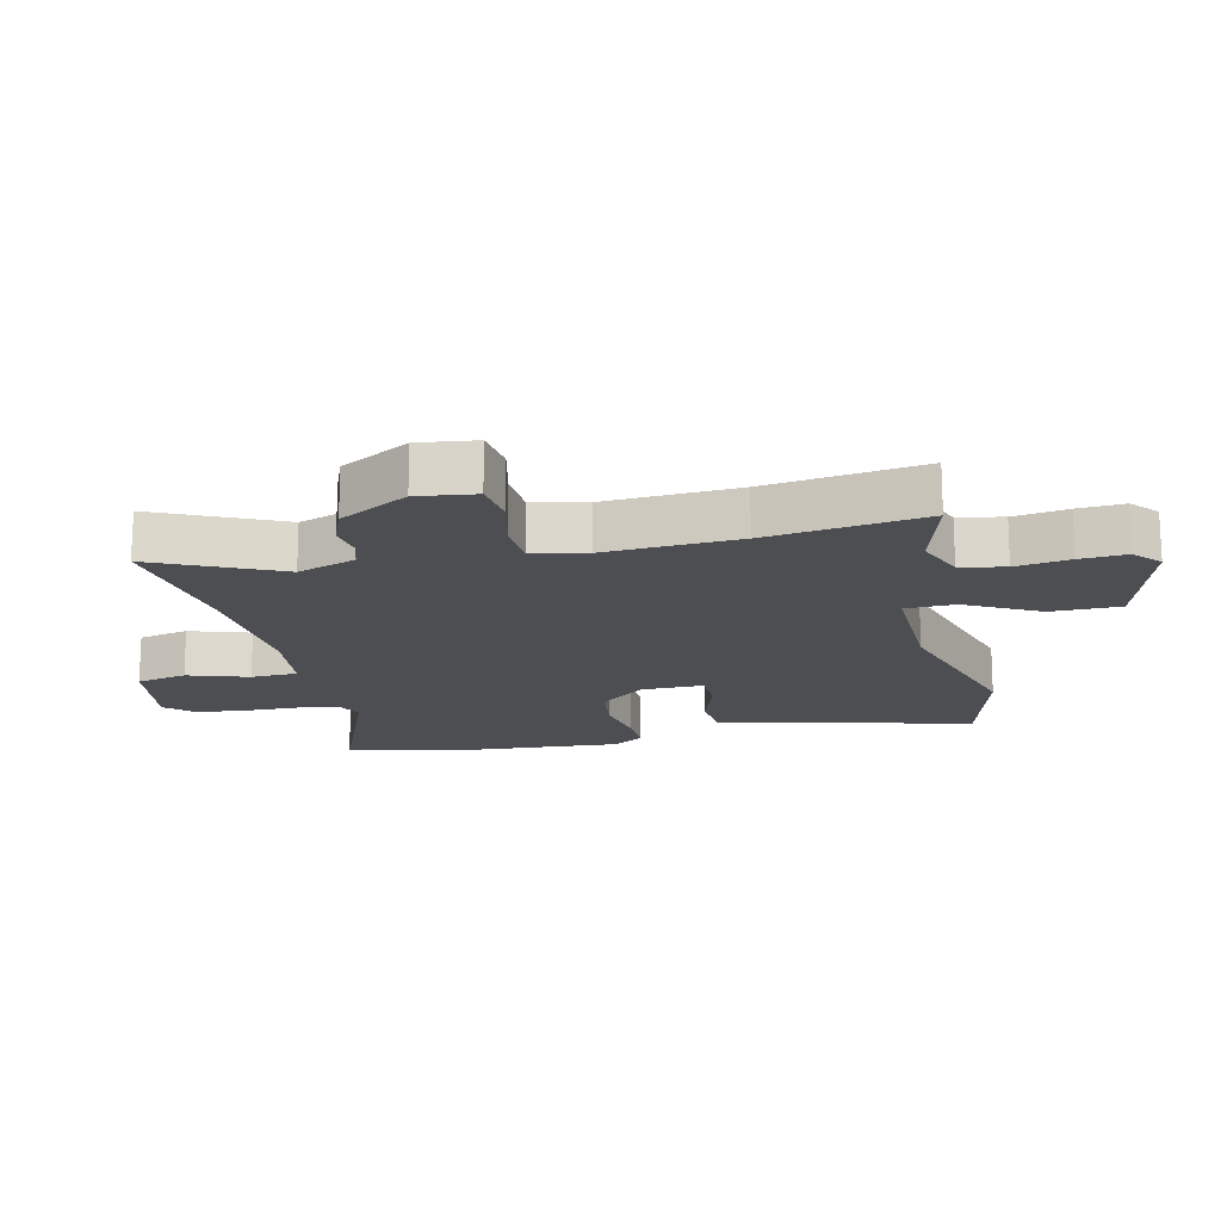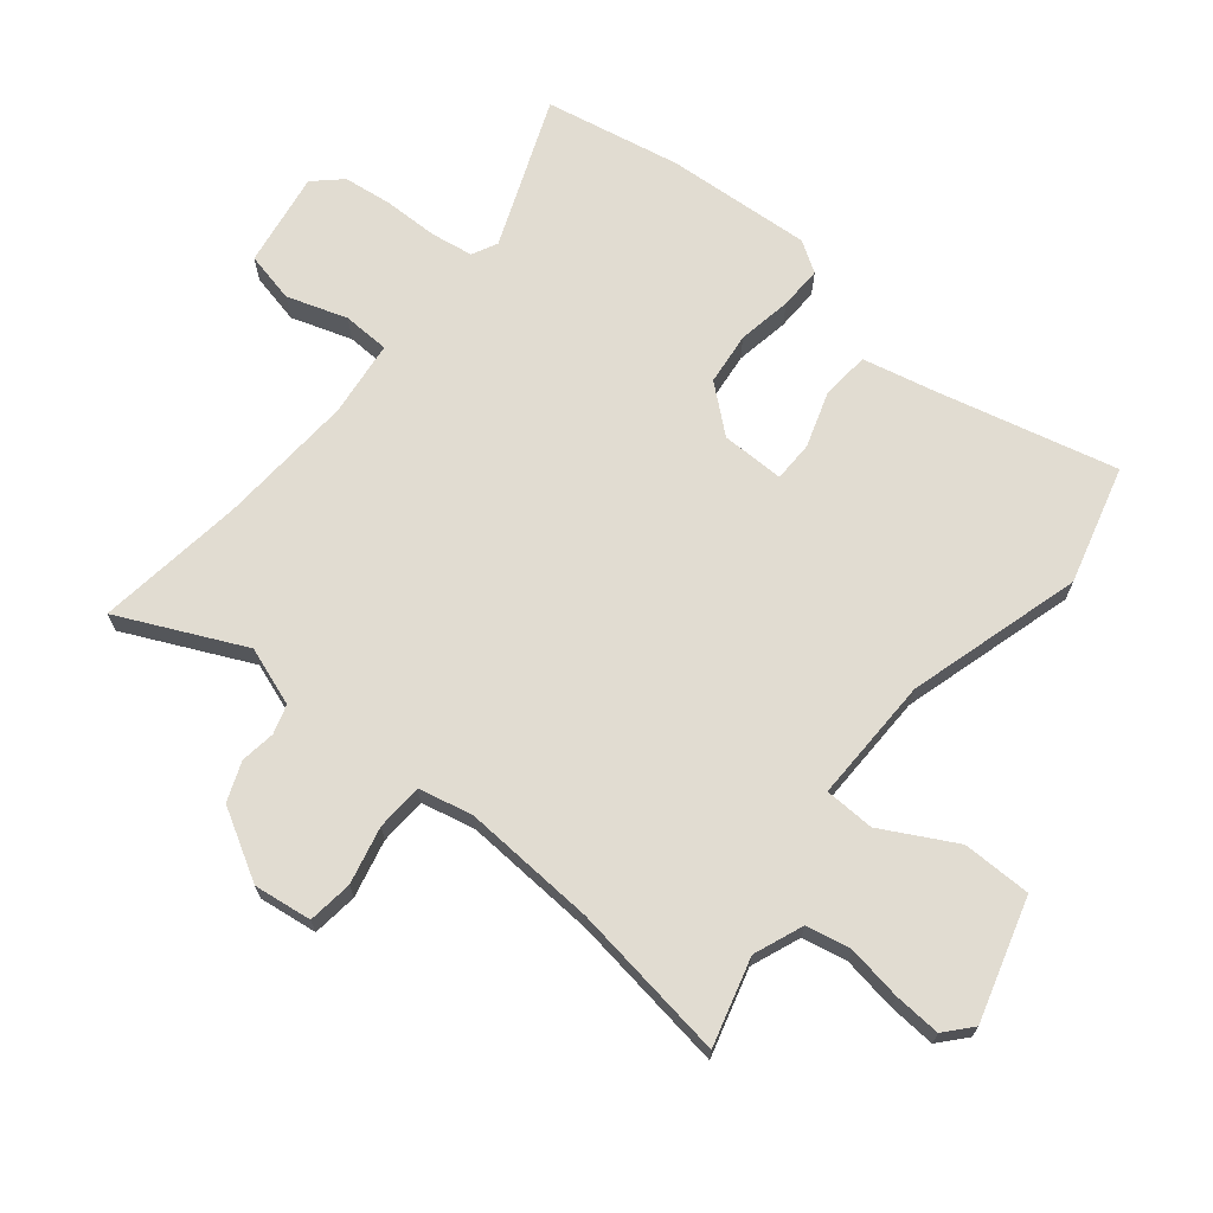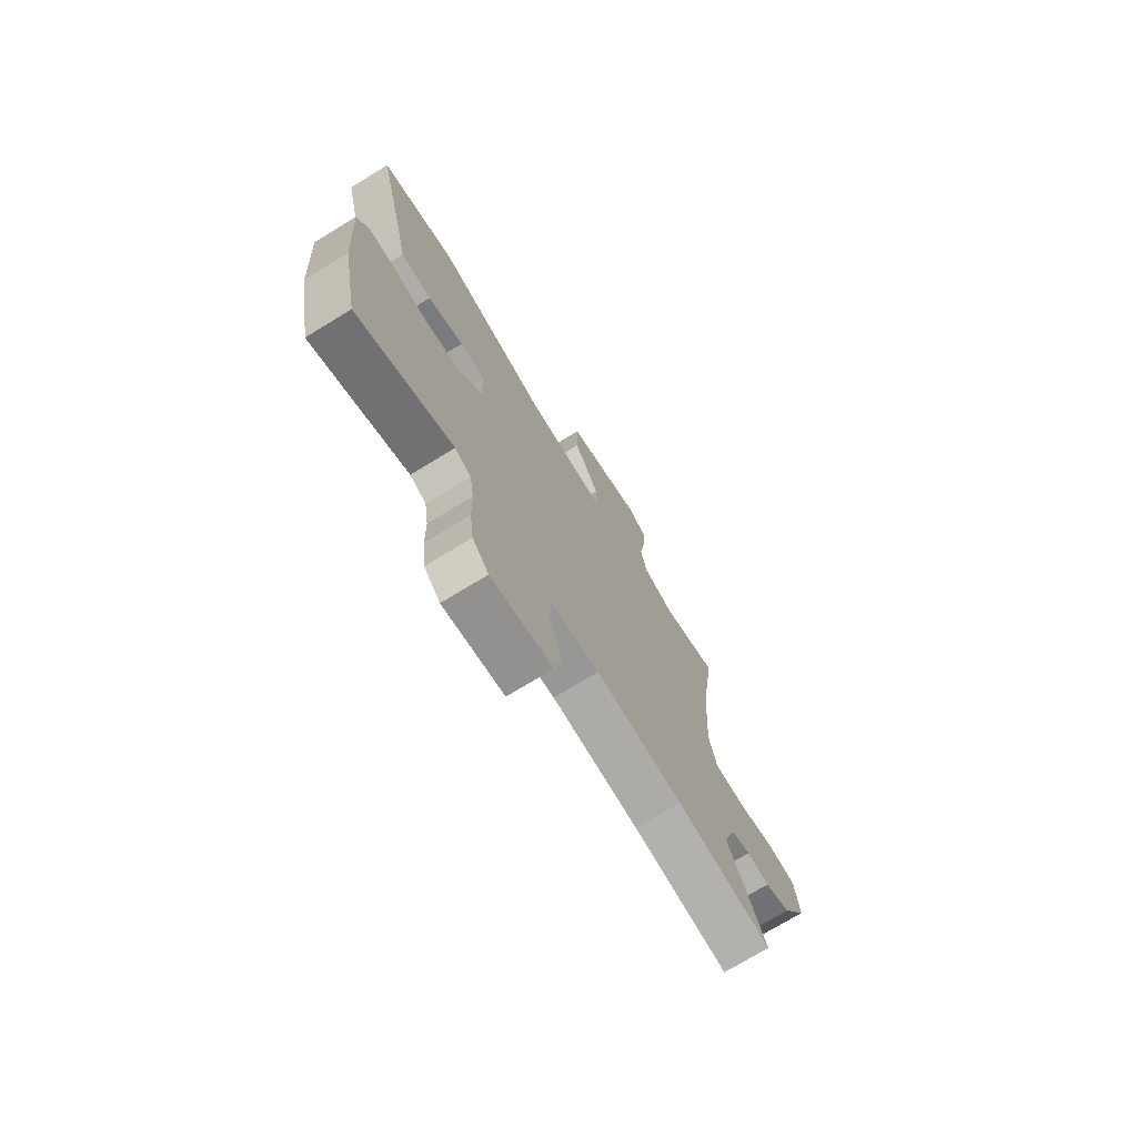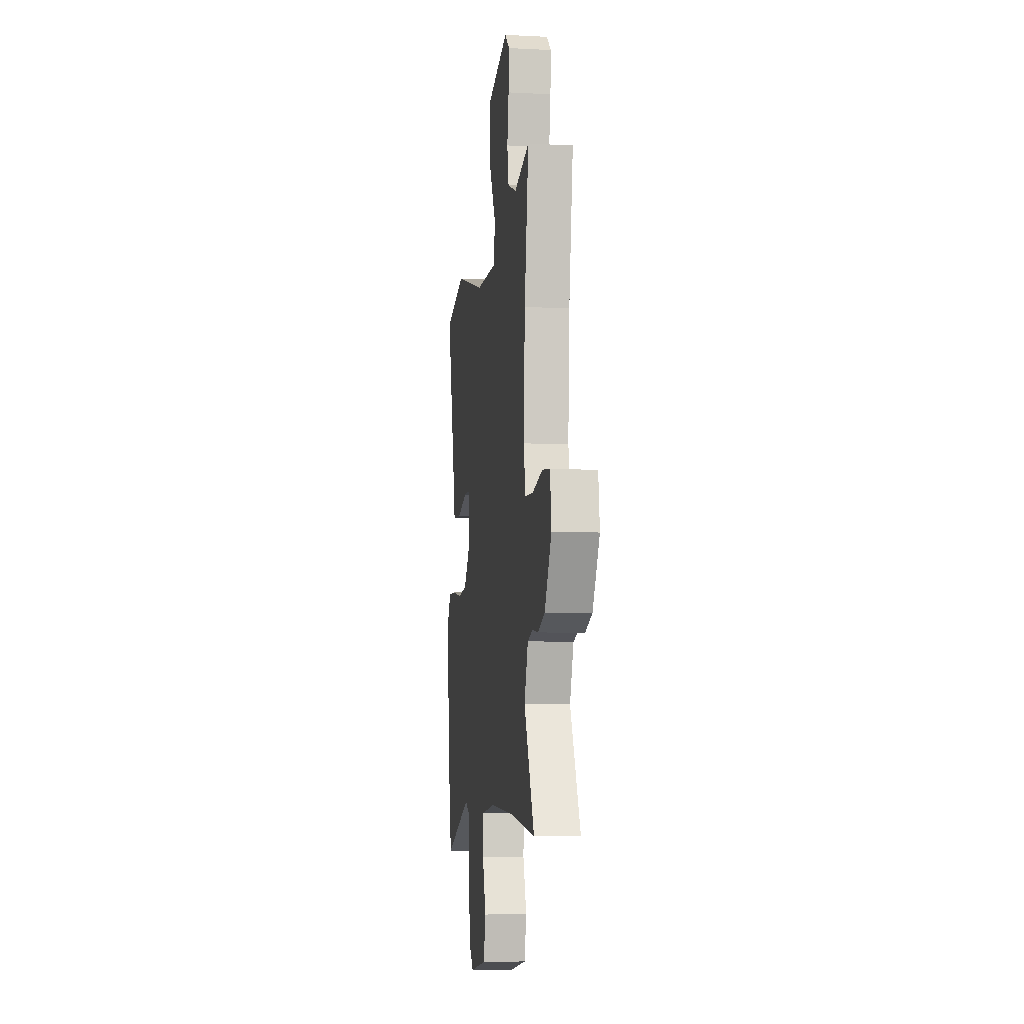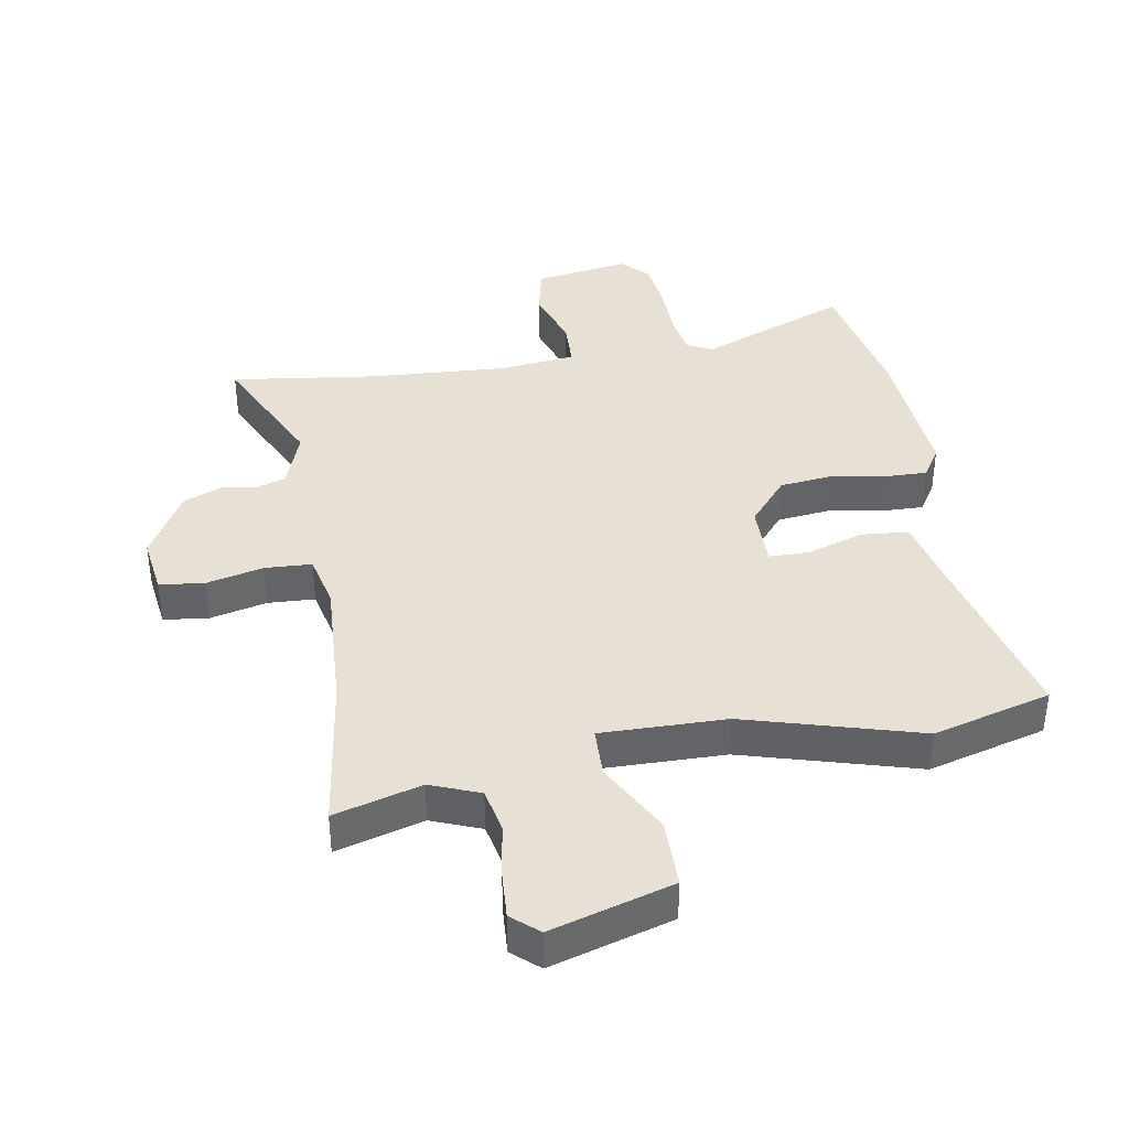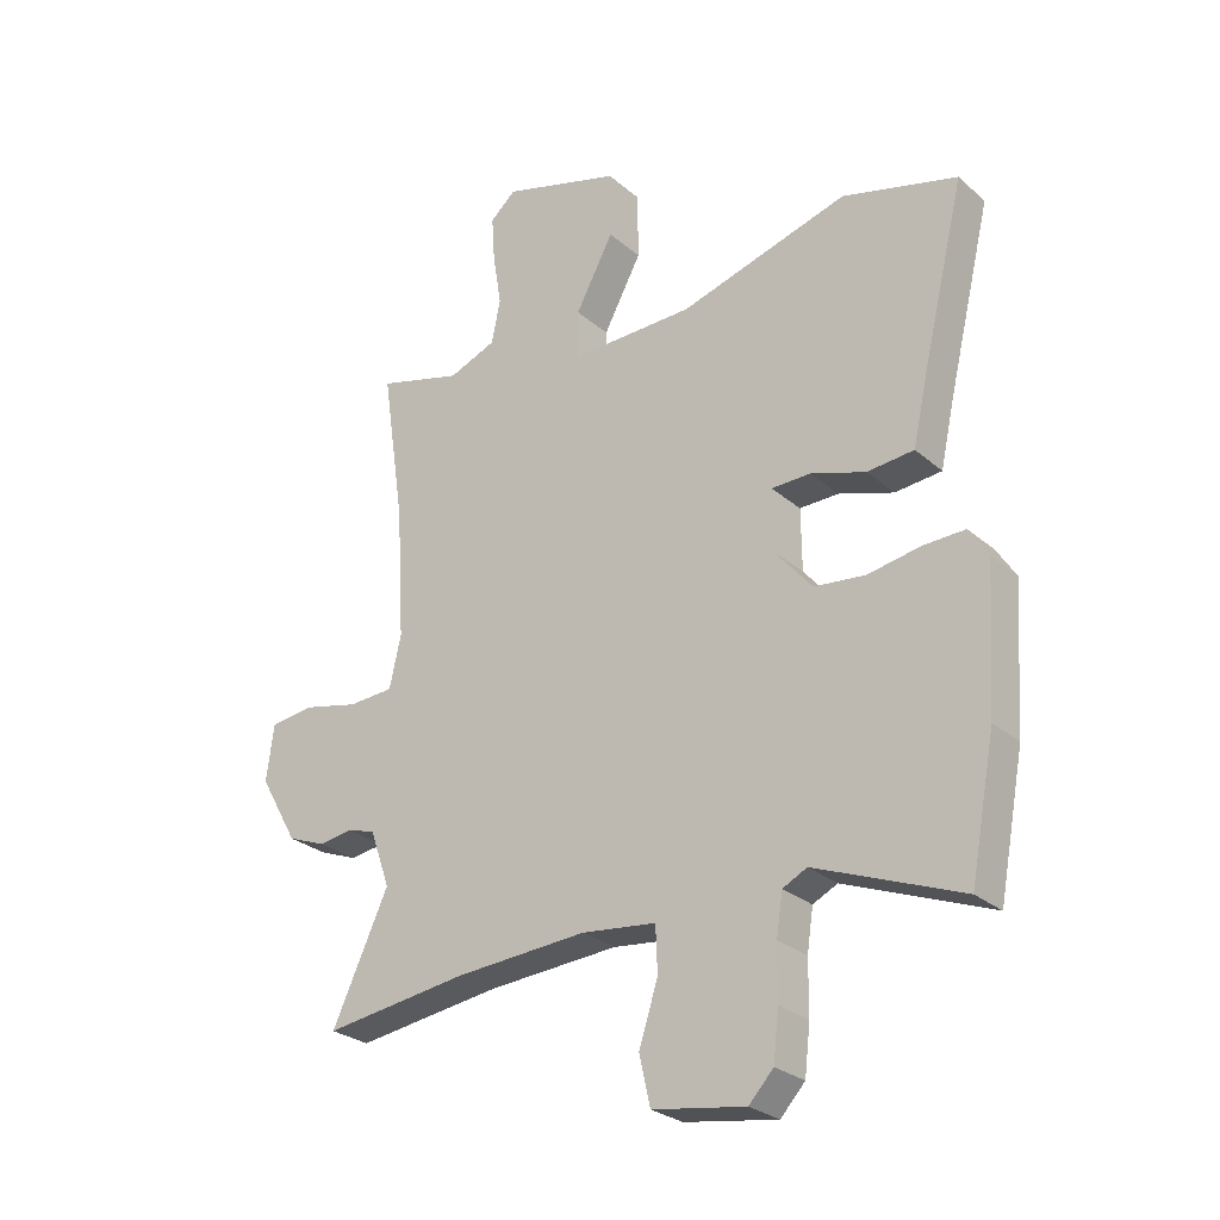
<metadata>
{"format":"obj","ext":"obj","renderer":"f3d","projection":"perspective","resolution":1024,"background":"white","views":[{"elev":-16.9,"azim":-77.2,"up":"+Y"},{"elev":69.1,"azim":-51.0,"up":"+Y"},{"elev":-73.4,"azim":121.4,"up":"+Z"},{"elev":-7.3,"azim":-98.2,"up":"+Z"},{"elev":39.2,"azim":-10.0,"up":"+Y"},{"elev":-27.2,"azim":37.5,"up":"+Z"}]}
</metadata>
<code>
v -0.471 0.07 0.304
v -0.508 0.07 0.554
v -0.37 0.07 0.516
v -0.292 0.07 0.547
v -0.278 0.07 0.618
v -0.292 0.07 0.704
v -0.297 0.07 0.778
v -0.255 0.07 0.815
v -0.062 0.07 0.759
v -0.061 0.07 0.65
v -0.123 0.07 0.534
v -0.12 0.07 0.455
v 0.078 0.07 0.459
v 0.353 0.07 0.539
v 0.54 0.07 0.489
v 0.47 0.07 0.198
v 0.446 0.07 0.089
v 0.37 0.07 0.082
v 0.281 0.07 0.111
v 0.217 0.07 0.11
v 0.218 0.07 0.01
v 0.279 0.07 -0.062
v 0.362 0.07 -0.071
v 0.448 0.07 -0.056
v 0.516 0.07 -0.054
v 0.547 0.07 -0.103
v 0.532 0.07 -0.333
v 0.491 0.07 -0.549
v 0.254 0.07 -0.456
v 0.214 0.07 -0.476
v 0.204 0.07 -0.543
v 0.203 0.07 -0.629
v 0.194 0.07 -0.707
v 0.154 0.07 -0.75
v 0.003 0.07 -0.726
v -0.015 0.07 -0.646
v 0.016 0.07 -0.55
v 0.013 0.07 -0.476
v -0.108 0.07 -0.462
v -0.323 0.07 -0.476
v -0.558 0.07 -0.508
v -0.466 0.07 -0.31
v -0.499 0.07 -0.217
v -0.545 0.07 -0.203
v -0.6 0.07 -0.211
v -0.662 0.07 -0.187
v -0.725 0.07 -0.077
v -0.713 0.07 0.015
v -0.642 0.07 0.024
v -0.551 0.07 0.003
v -0.477 0.07 0.007
v -0.458 0.07 0.092
v -0.471 0 0.304
v -0.508 0 0.554
v -0.37 0 0.516
v -0.292 0 0.547
v -0.278 0 0.618
v -0.292 0 0.704
v -0.297 0 0.778
v -0.255 0 0.815
v -0.062 0 0.759
v -0.061 0 0.65
v -0.123 0 0.534
v -0.12 0 0.455
v 0.078 0 0.459
v 0.353 0 0.539
v 0.54 0 0.489
v 0.47 0 0.198
v 0.446 0 0.089
v 0.37 0 0.082
v 0.281 0 0.111
v 0.217 0 0.11
v 0.218 0 0.01
v 0.279 0 -0.062
v 0.362 0 -0.071
v 0.448 0 -0.056
v 0.516 0 -0.054
v 0.547 0 -0.103
v 0.532 0 -0.333
v 0.491 0 -0.549
v 0.254 0 -0.456
v 0.214 0 -0.476
v 0.204 0 -0.543
v 0.203 0 -0.629
v 0.194 0 -0.707
v 0.154 0 -0.75
v 0.003 0 -0.726
v -0.015 0 -0.646
v 0.016 0 -0.55
v 0.013 0 -0.476
v -0.108 0 -0.462
v -0.323 0 -0.476
v -0.558 0 -0.508
v -0.466 0 -0.31
v -0.499 0 -0.217
v -0.545 0 -0.203
v -0.6 0 -0.211
v -0.662 0 -0.187
v -0.725 0 -0.077
v -0.713 0 0.015
v -0.642 0 0.024
v -0.551 0 0.003
v -0.477 0 0.007
v -0.458 0 0.092
f 48 49 50
f 47 48 50
f 46 47 50
f 45 46 50
f 44 45 50
f 43 44 50 51
f 42 43 51 52
f 40 41 42
f 39 40 42 52
f 35 36 37
f 34 35 37
f 33 34 37
f 32 33 37
f 31 32 37
f 30 31 37 38
f 39 52 1
f 38 39 1
f 30 38 1
f 29 30 1
f 27 28 29
f 26 27 29
f 25 26 29
f 24 25 29
f 23 24 29
f 16 17 18 19
f 16 19 20
f 15 16 20
f 14 15 20
f 13 14 20
f 12 13 20 21
f 9 10 11
f 8 9 11
f 7 8 11
f 6 7 11
f 5 6 11
f 4 5 11 12
f 3 4 12 21
f 3 21 22
f 2 3 22
f 1 2 22
f 22 23 29
f 1 22 29
f 102 101 100
f 102 100 99
f 102 99 98
f 102 98 97
f 102 97 96
f 103 102 96 95
f 104 103 95 94
f 94 93 92
f 104 94 92 91
f 89 88 87
f 89 87 86
f 89 86 85
f 89 85 84
f 89 84 83
f 90 89 83 82
f 53 104 91
f 53 91 90
f 53 90 82
f 53 82 81
f 81 80 79
f 81 79 78
f 81 78 77
f 81 77 76
f 81 76 75
f 71 70 69 68
f 72 71 68
f 72 68 67
f 72 67 66
f 72 66 65
f 73 72 65 64
f 63 62 61
f 63 61 60
f 63 60 59
f 63 59 58
f 63 58 57
f 64 63 57 56
f 73 64 56 55
f 74 73 55
f 74 55 54
f 74 54 53
f 81 75 74
f 81 74 53
f 1 53 54 2
f 2 54 55 3
f 3 55 56 4
f 4 56 57 5
f 5 57 58 6
f 6 58 59 7
f 7 59 60 8
f 8 60 61 9
f 9 61 62 10
f 10 62 63 11
f 11 63 64 12
f 12 64 65 13
f 13 65 66 14
f 14 66 67 15
f 15 67 68 16
f 16 68 69 17
f 17 69 70 18
f 18 70 71 19
f 19 71 72 20
f 20 72 73 21
f 21 73 74 22
f 22 74 75 23
f 23 75 76 24
f 24 76 77 25
f 25 77 78 26
f 26 78 79 27
f 27 79 80 28
f 28 80 81 29
f 29 81 82 30
f 30 82 83 31
f 31 83 84 32
f 32 84 85 33
f 33 85 86 34
f 34 86 87 35
f 35 87 88 36
f 36 88 89 37
f 37 89 90 38
f 38 90 91 39
f 39 91 92 40
f 40 92 93 41
f 41 93 94 42
f 42 94 95 43
f 43 95 96 44
f 44 96 97 45
f 45 97 98 46
f 46 98 99 47
f 47 99 100 48
f 48 100 101 49
f 49 101 102 50
f 50 102 103 51
f 51 103 104 52
f 52 104 53 1

</code>
